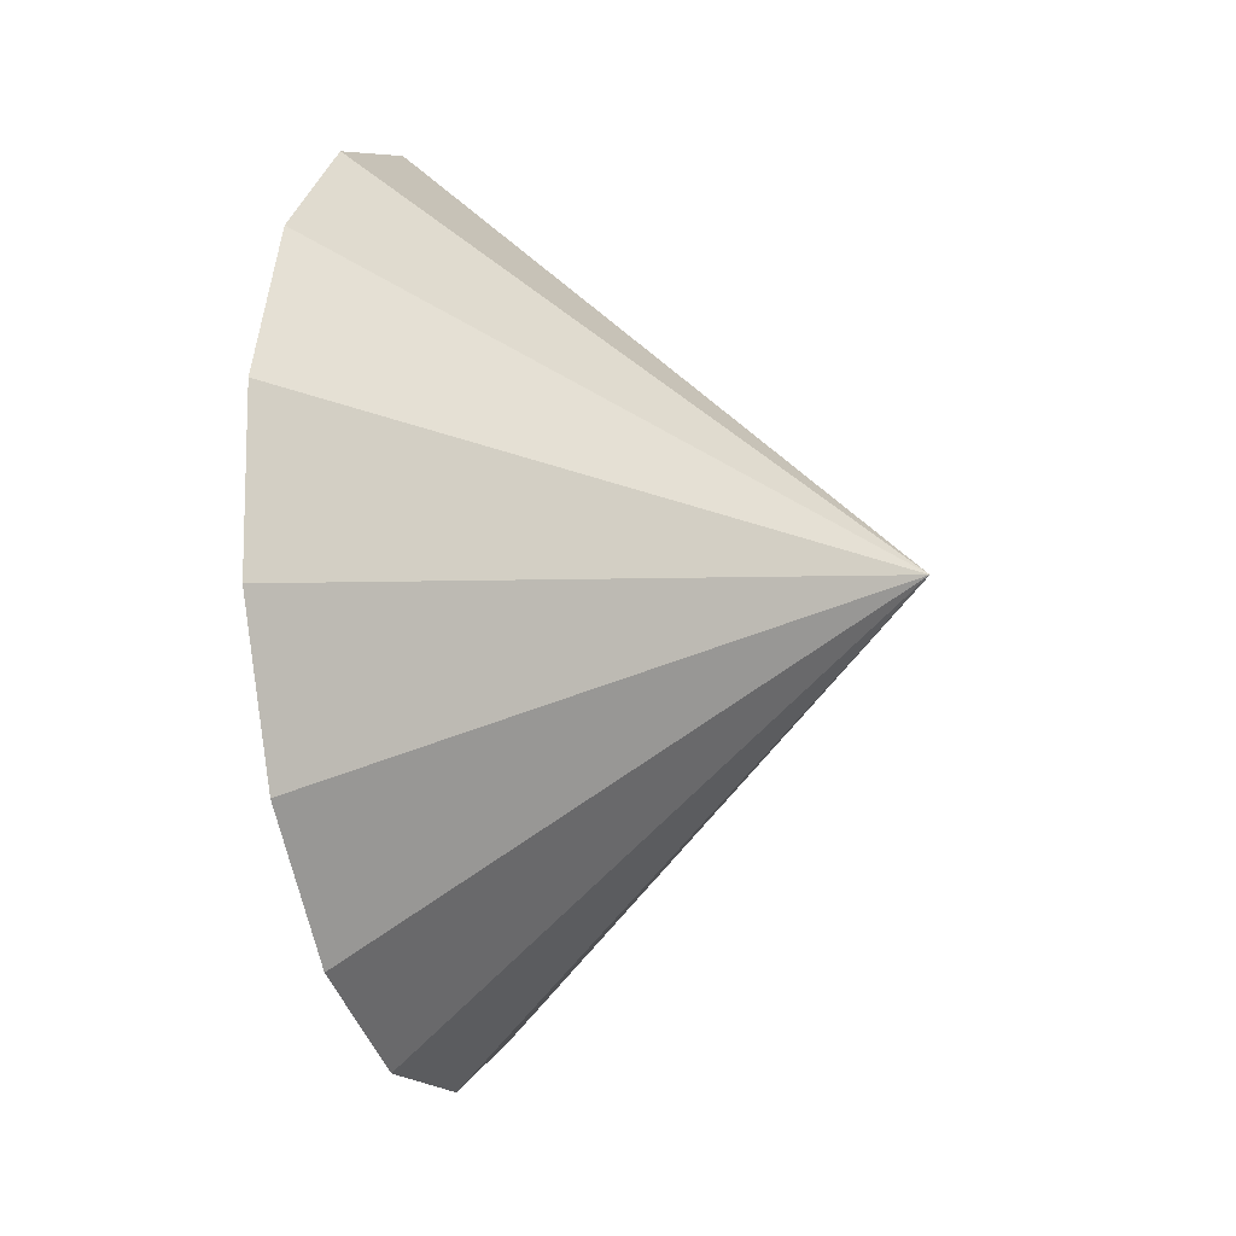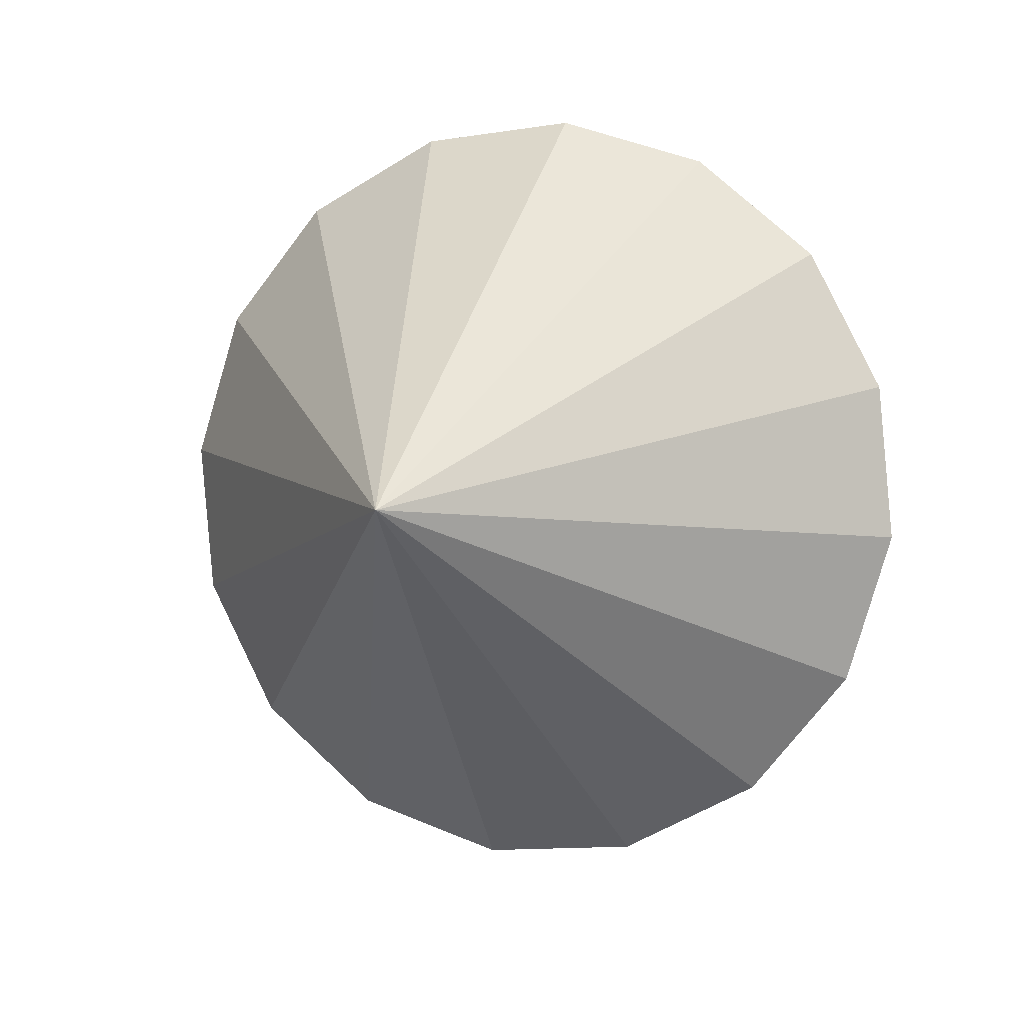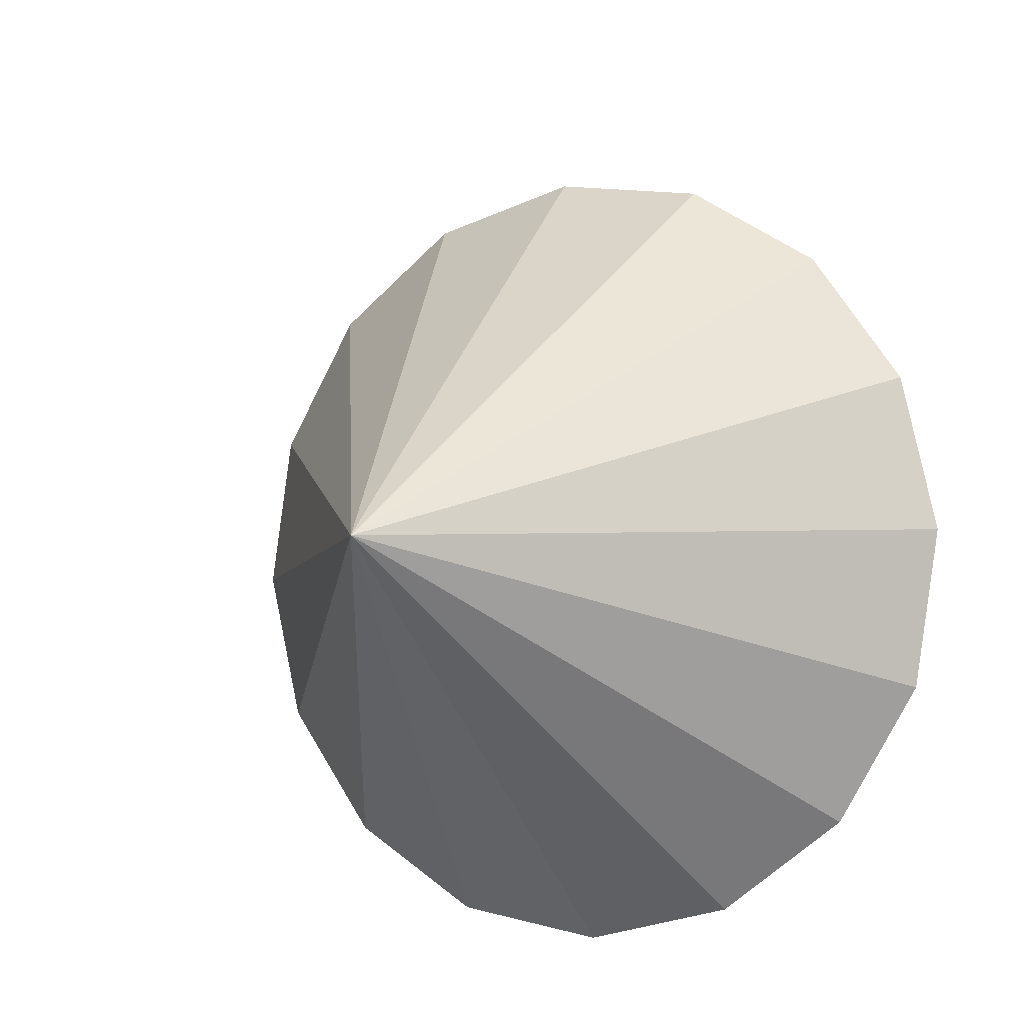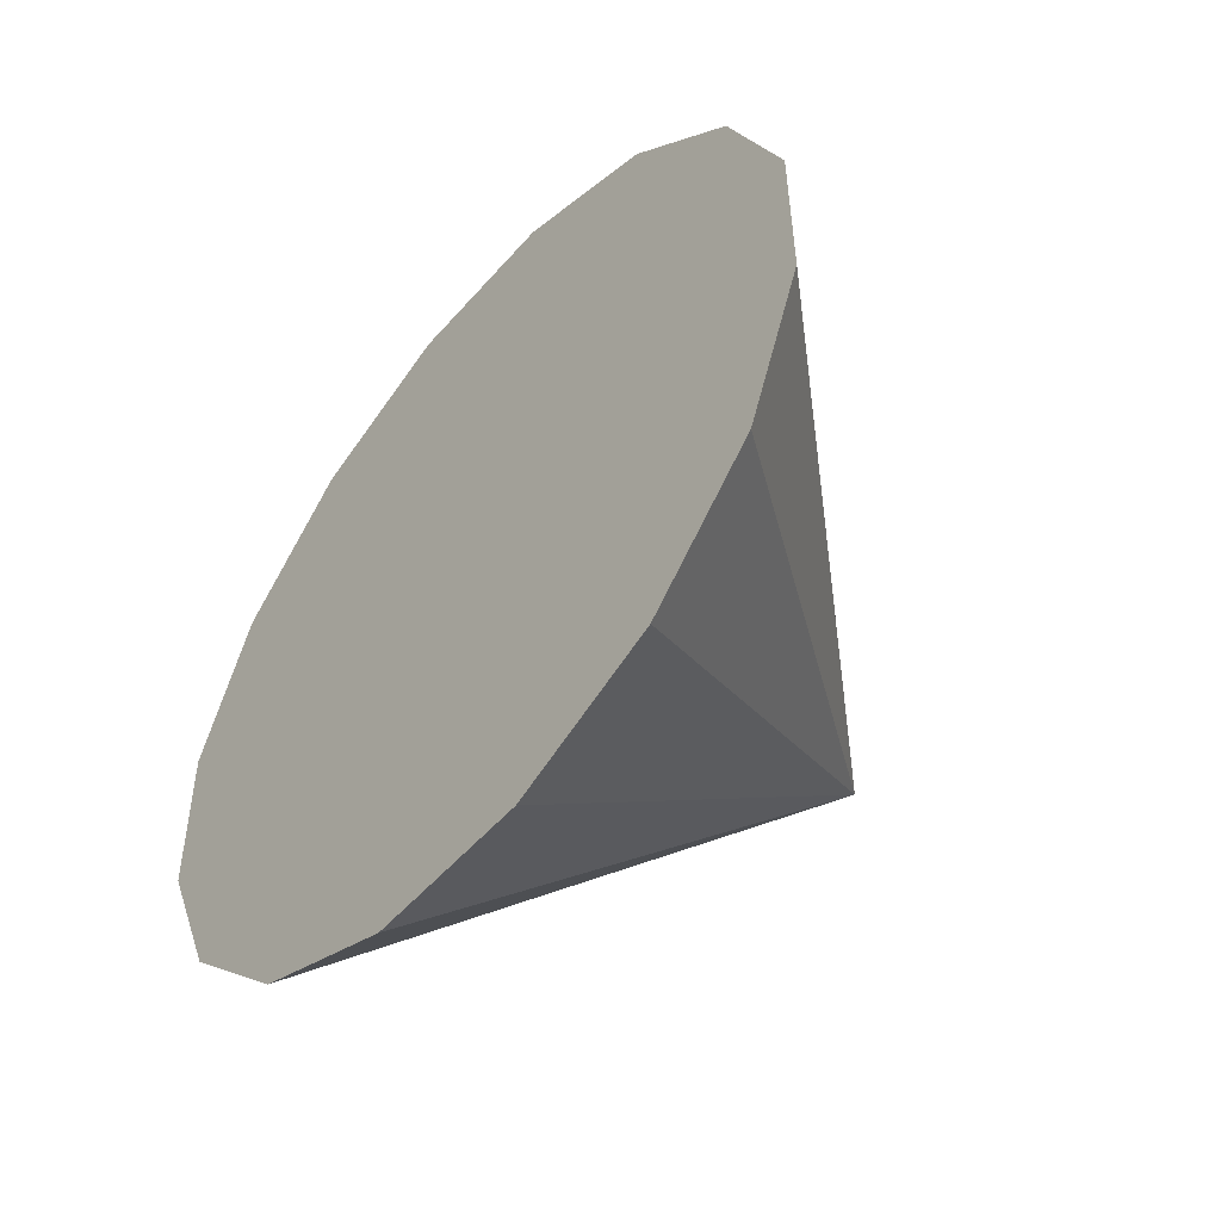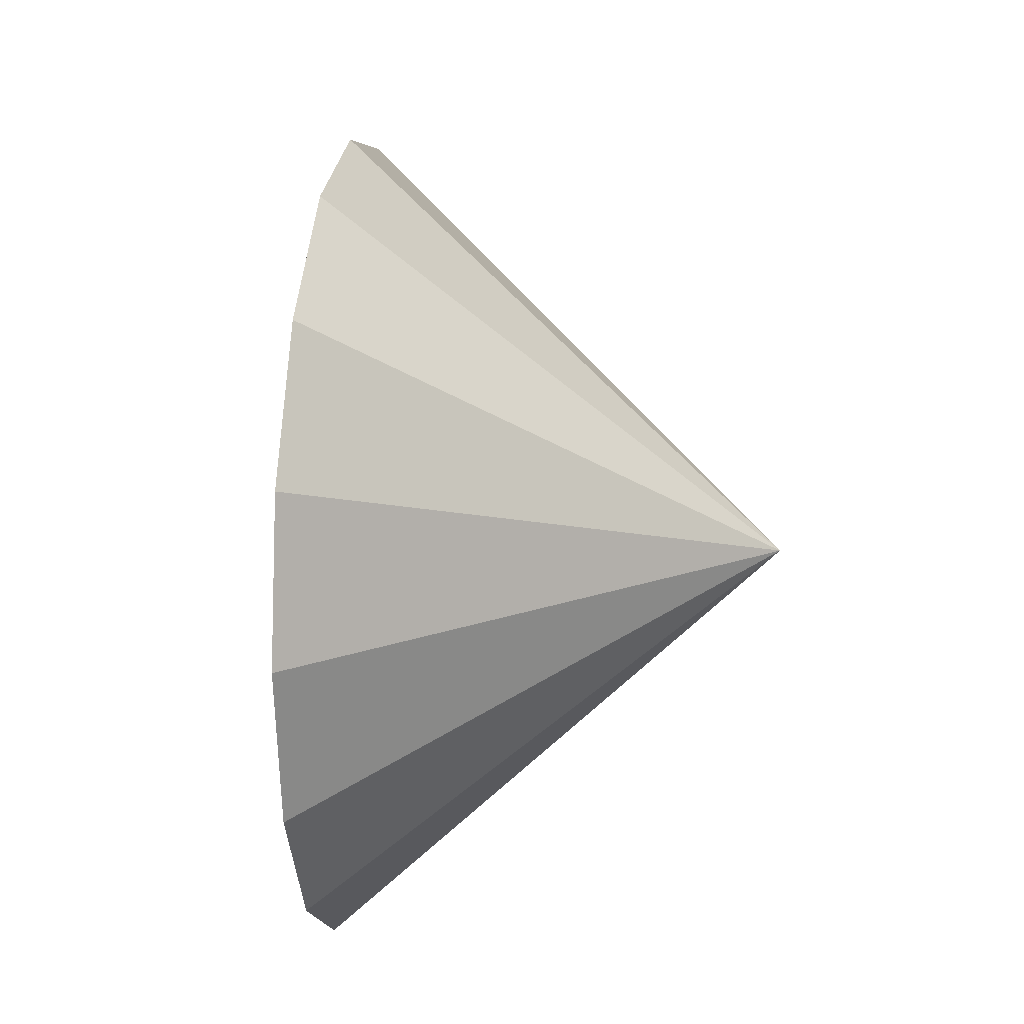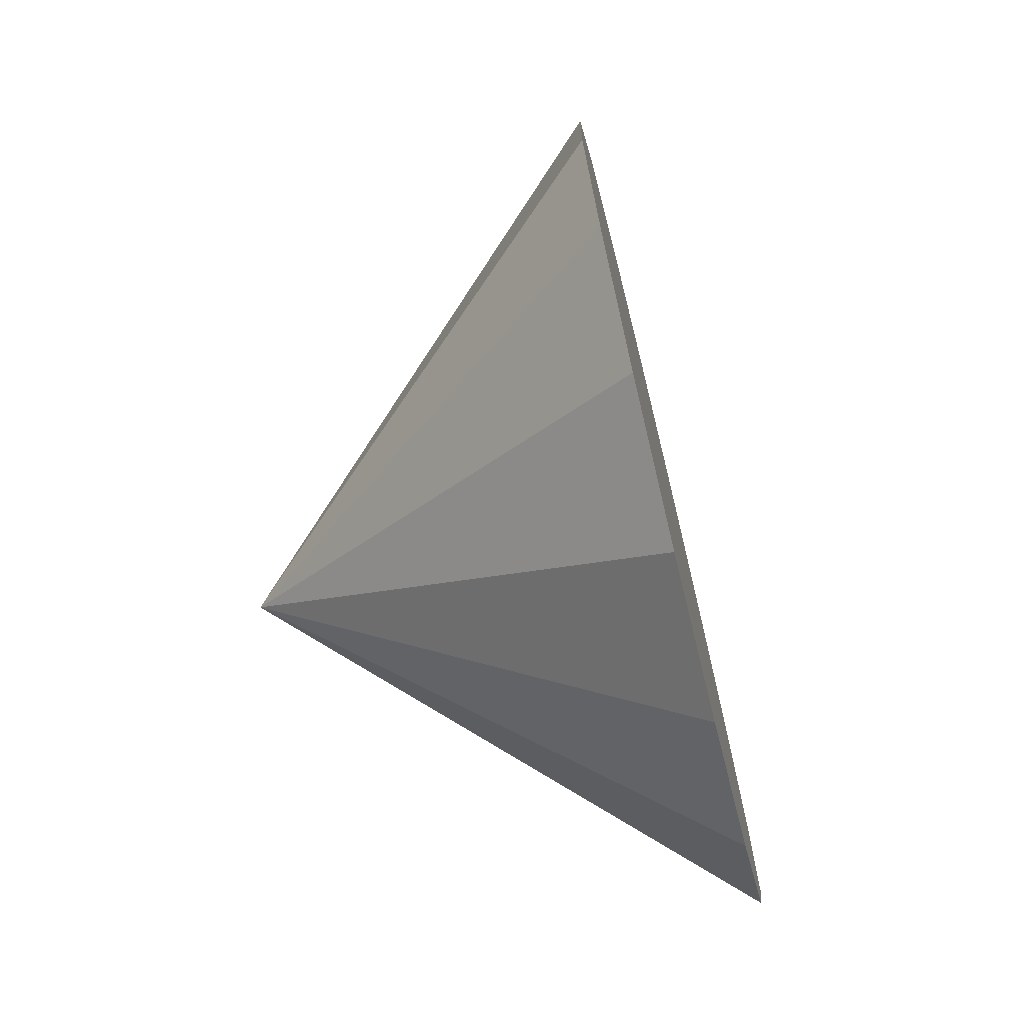
<metadata>
{"format":"obj","ext":"obj","renderer":"f3d","projection":"perspective","resolution":1024,"background":"white","views":[{"elev":0.8,"azim":2.1,"up":"+Z"},{"elev":8.1,"azim":96.5,"up":"+Z"},{"elev":-19.2,"azim":116.2,"up":"+Y"},{"elev":-31.5,"azim":-43.0,"up":"+Y"},{"elev":66.5,"azim":-8.5,"up":"+Z"},{"elev":-0.5,"azim":179.8,"up":"+Y"}]}
</metadata>
<code>
o Cone.202_Cone.1678
v -0.758 0.8986 0.9853
v -0.6783 0.9703 0.2663
v -0.6644 0.767 -0.4316
v -0.7184 0.3196 -1.002
v -0.8321 -0.304 -1.358
v -0.9883 -1.009 -1.446
v -1.163 -1.687 -1.252
v -1.33 -2.236 -0.8052
v -1.463 -2.572 -0.1744
v -1.543 -2.644 0.5446
v -1.557 -2.44 1.243
v 0.8305 -1.288 0.5755
v -1.503 -1.993 1.813
v -1.389 -1.369 2.169
v -1.233 -0.6649 2.257
v -1.058 0.01359 2.063
v -0.8913 0.5626 1.616
f 1 12 2
f 2 12 3
f 3 12 4
f 4 12 5
f 5 12 6
f 6 12 7
f 7 12 8
f 8 12 9
f 9 12 10
f 10 12 11
f 11 12 13
f 13 12 14
f 14 12 15
f 15 12 16
f 16 12 17
f 17 12 1
f 4 8 13
f 17 1 2
f 2 3 17
f 3 4 17
f 4 5 8
f 5 6 8
f 6 7 8
f 8 9 13
f 9 10 13
f 10 11 13
f 13 14 15
f 15 16 17
f 13 15 17
f 17 4 13

</code>
